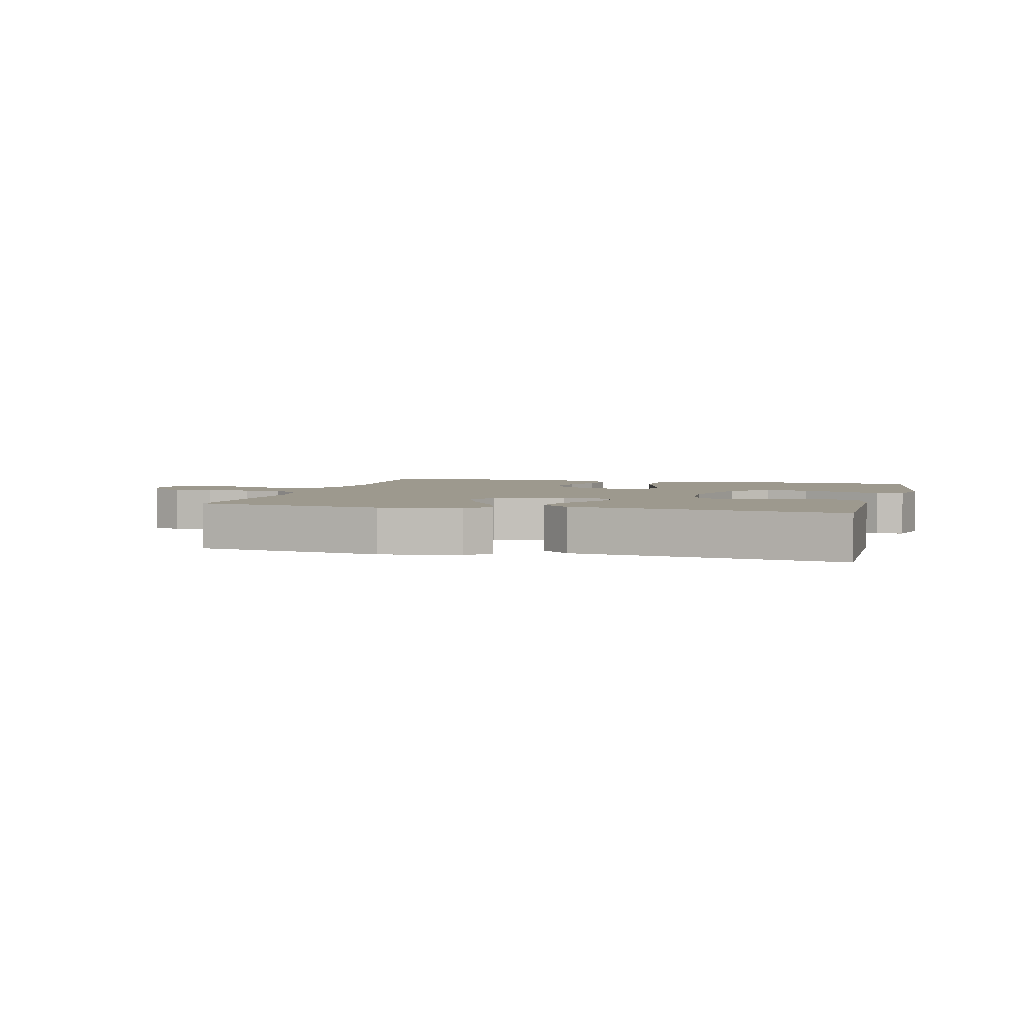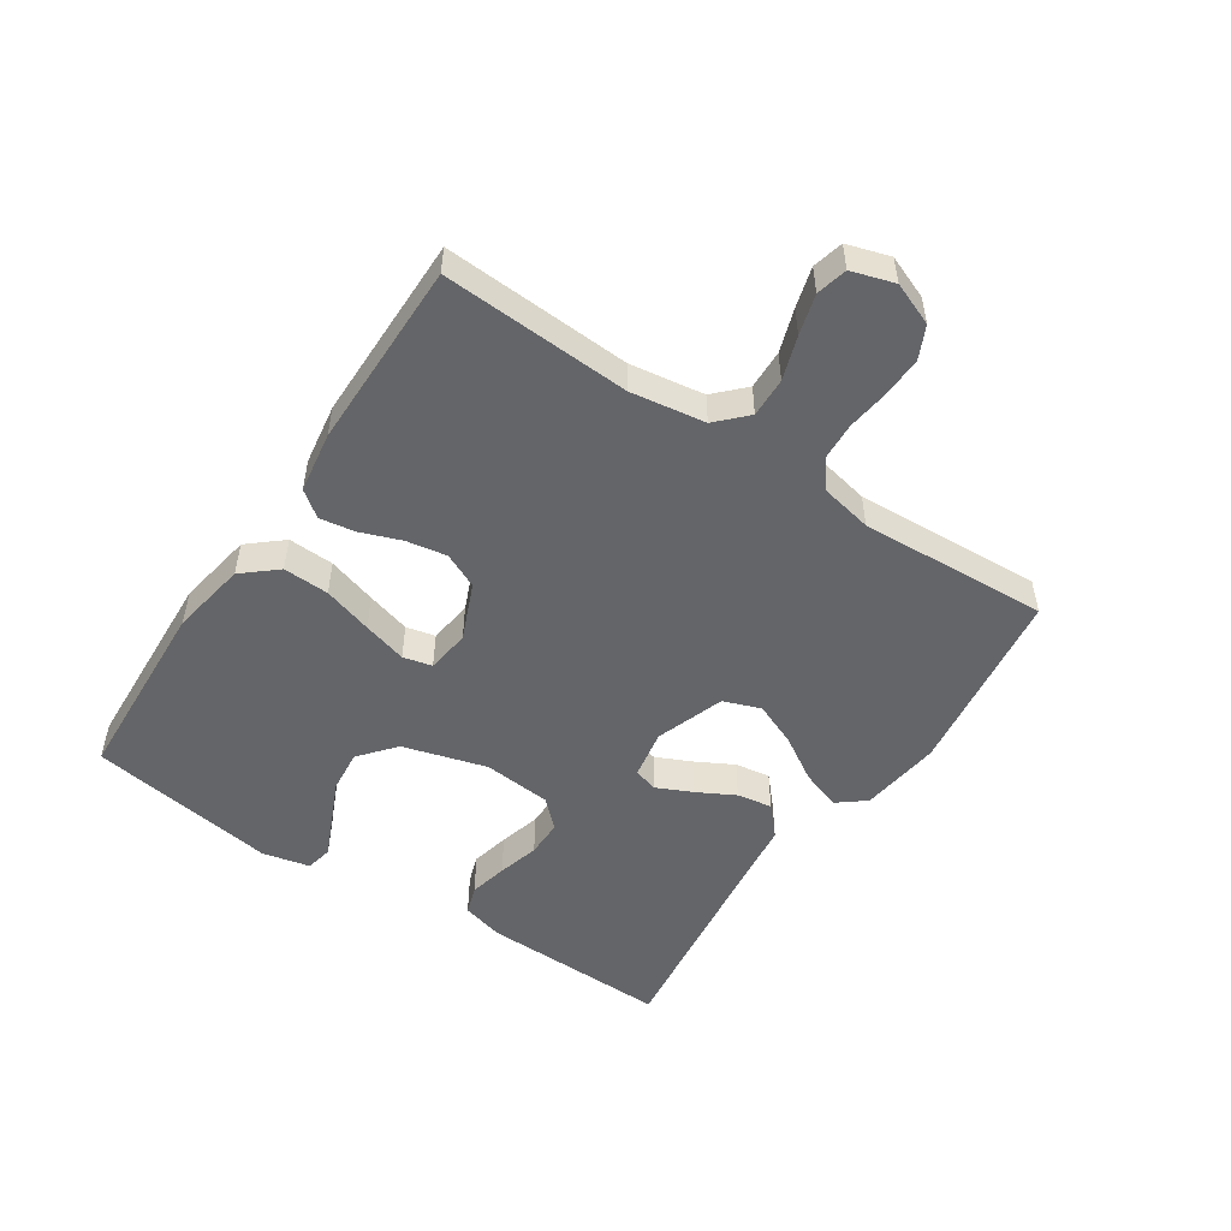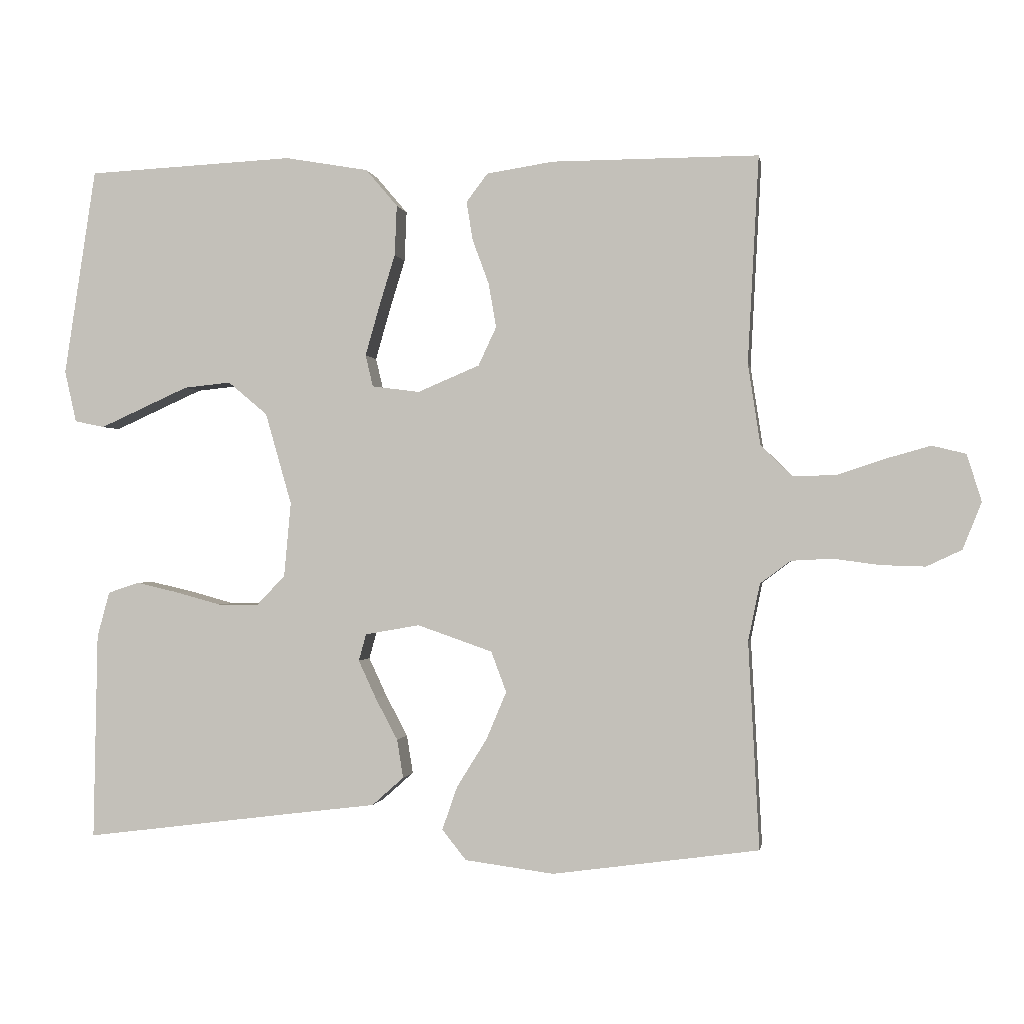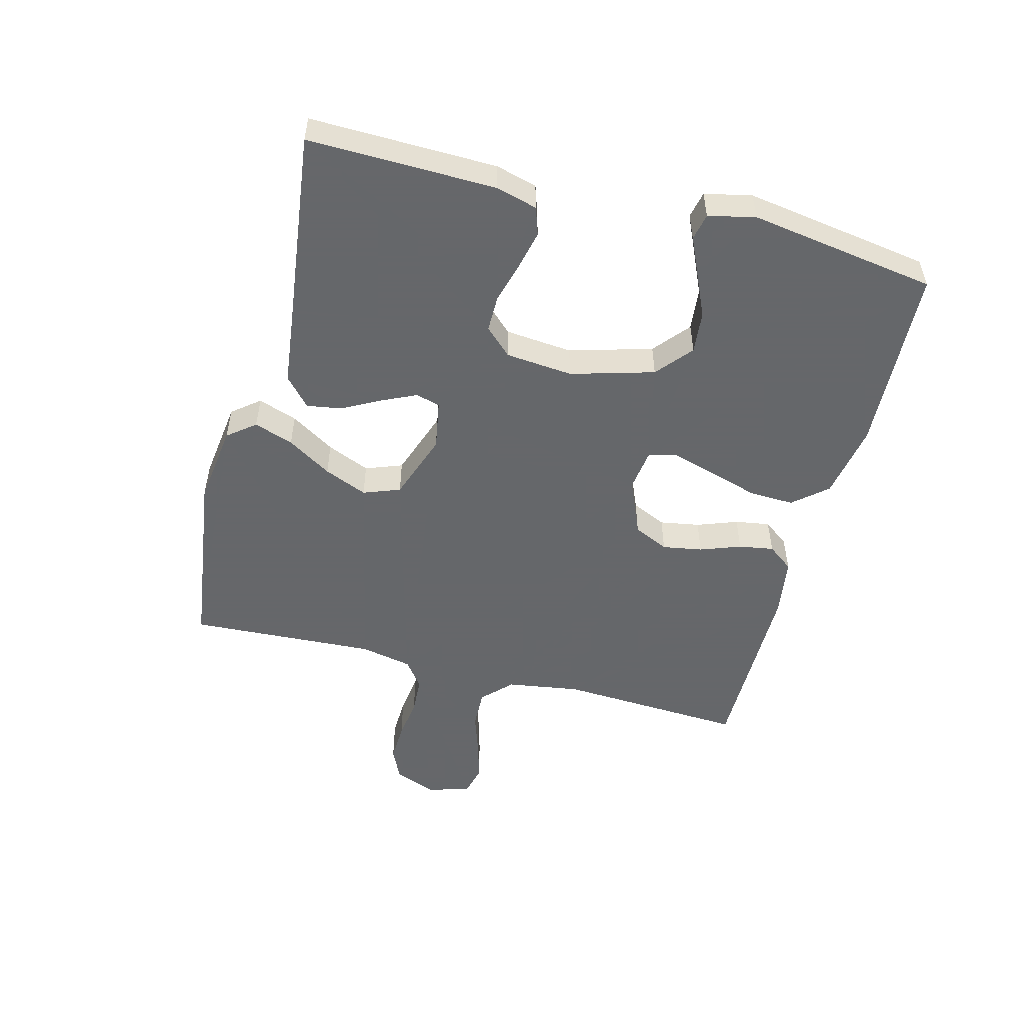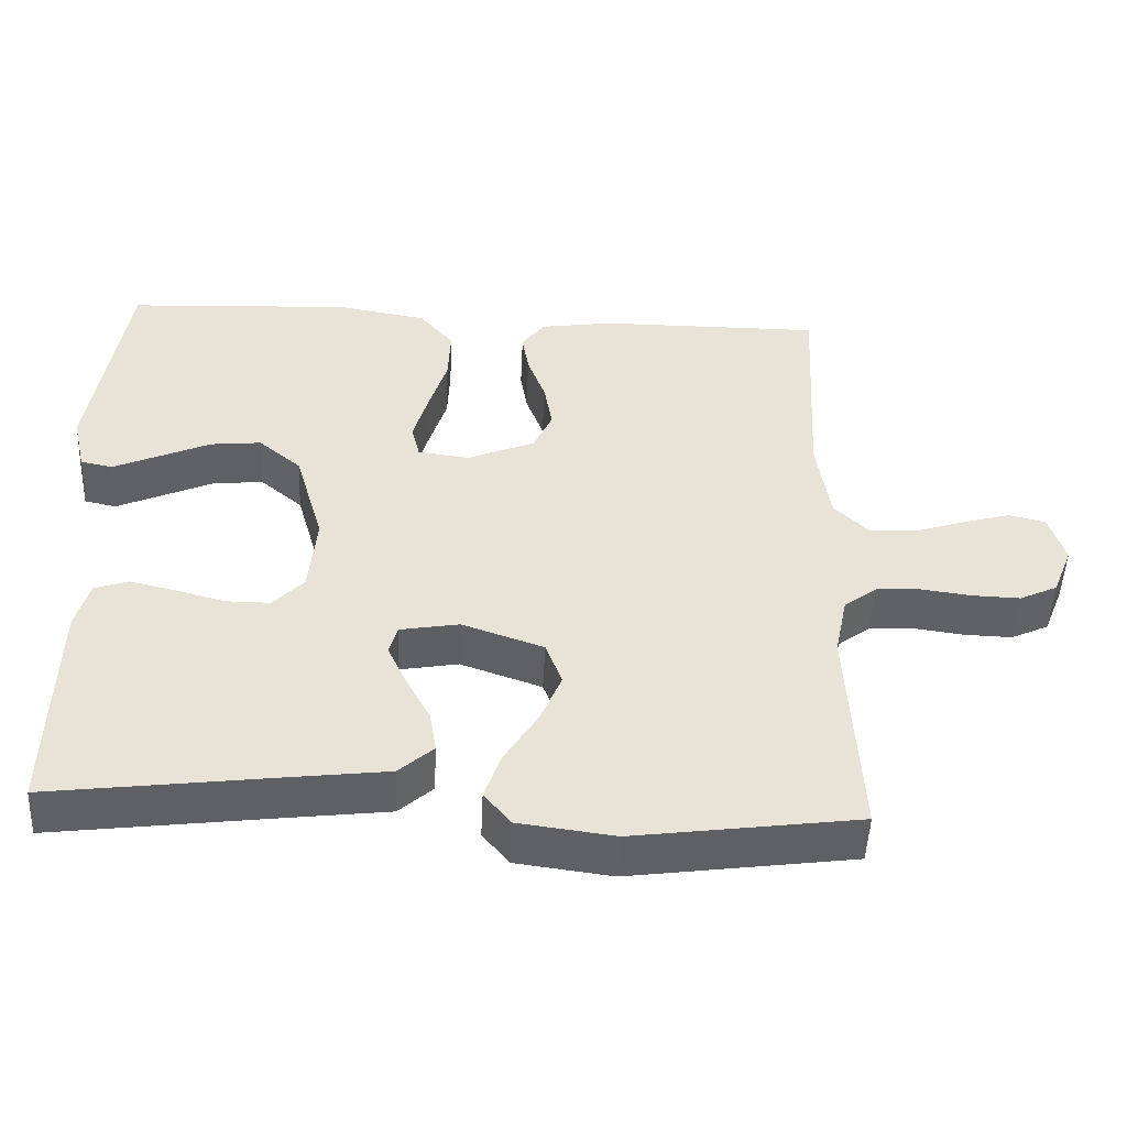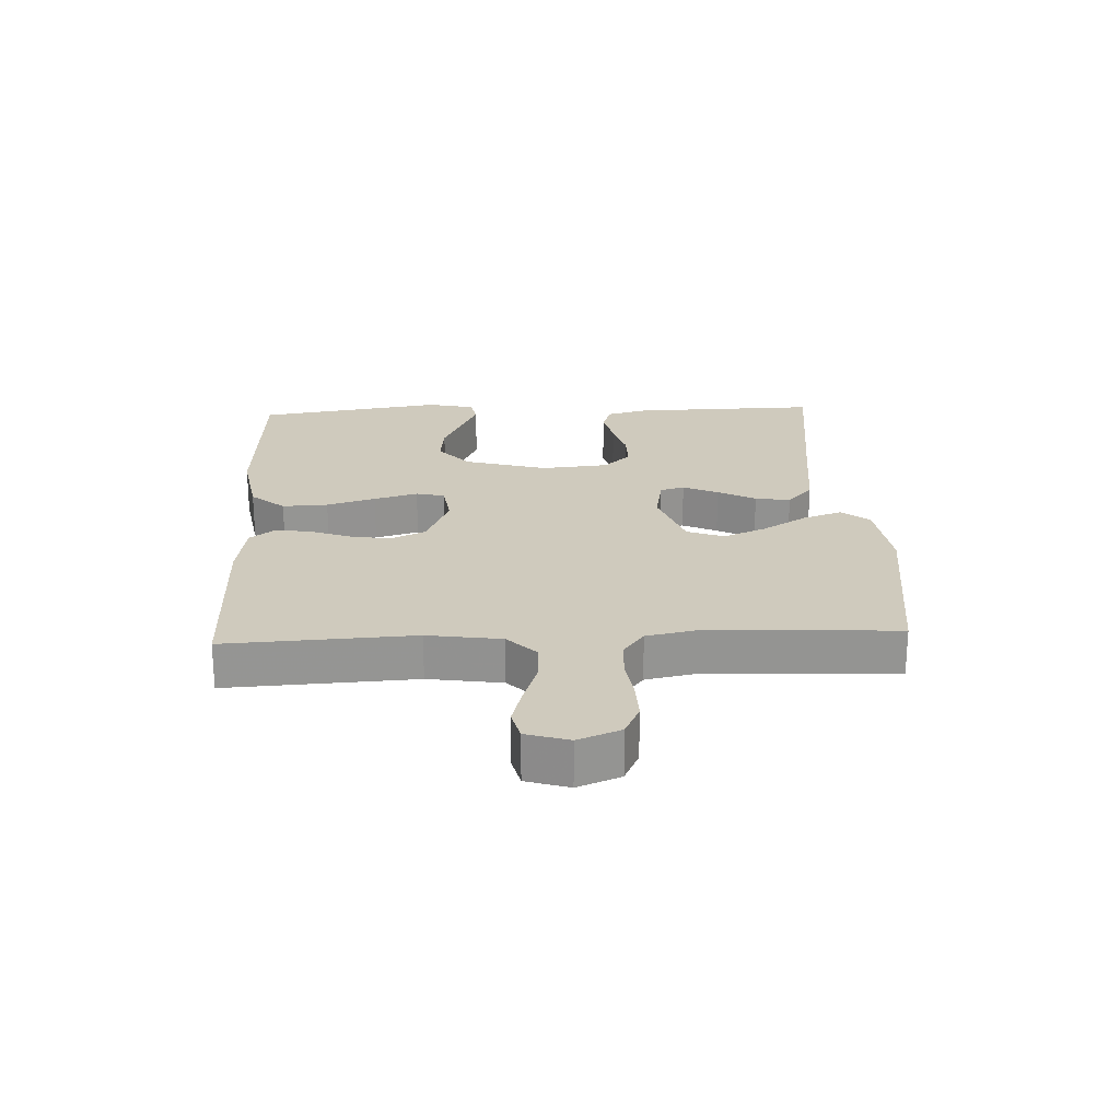
<metadata>
{"format":"obj","ext":"obj","renderer":"f3d","projection":"perspective","resolution":1024,"background":"white","views":[{"elev":3.3,"azim":-164.8,"up":"+Y"},{"elev":-51.6,"azim":56.4,"up":"+Y"},{"elev":-0.6,"azim":9.3,"up":"+Z"},{"elev":-52.0,"azim":-104.6,"up":"+Y"},{"elev":-49.2,"azim":-2.6,"up":"+Z"},{"elev":23.0,"azim":87.4,"up":"+Y"}]}
</metadata>
<code>
v 0.5 0.07 -0.5
v 0.2 0.07 -0.541
v 0.071 0.07 -0.524
v 0.036 0.07 -0.48
v 0.058 0.07 -0.417
v 0.102 0.07 -0.346
v 0.131 0.07 -0.277
v 0.109 0.07 -0.218
v 0 0.07 -0.18
v -0.079 0.07 -0.194
v -0.09 0.07 -0.233
v -0.064 0.07 -0.289
v -0.032 0.07 -0.349
v -0.023 0.07 -0.405
v -0.069 0.07 -0.446
v -0.2 0.07 -0.462
v -0.5 0.07 -0.5
v -0.494 0.07 -0.2
v -0.476 0.07 -0.134
v -0.431 0.07 -0.119
v -0.37 0.07 -0.133
v -0.304 0.07 -0.151
v -0.245 0.07 -0.151
v -0.204 0.07 -0.108
v -0.194 0.07 0
v -0.232 0.07 0.133
v -0.289 0.07 0.181
v -0.357 0.07 0.174
v -0.426 0.07 0.143
v -0.486 0.07 0.116
v -0.529 0.07 0.125
v -0.546 0.07 0.2
v -0.5 0.07 0.5
v -0.2 0.07 0.515
v -0.079 0.07 0.494
v -0.033 0.07 0.44
v -0.036 0.07 0.367
v -0.06 0.07 0.289
v -0.08 0.07 0.219
v -0.069 0.07 0.173
v 0 0.07 0.164
v 0.09 0.07 0.202
v 0.116 0.07 0.258
v 0.105 0.07 0.322
v 0.081 0.07 0.387
v 0.072 0.07 0.443
v 0.103 0.07 0.484
v 0.2 0.07 0.499
v 0.5 0.07 0.5
v 0.484 0.07 0.2
v 0.502 0.07 0.082
v 0.548 0.07 0.037
v 0.611 0.07 0.039
v 0.68 0.07 0.062
v 0.744 0.07 0.08
v 0.793 0.07 0.068
v 0.814 0.07 0
v 0.787 0.07 -0.068
v 0.736 0.07 -0.092
v 0.672 0.07 -0.09
v 0.605 0.07 -0.081
v 0.545 0.07 -0.084
v 0.501 0.07 -0.117
v 0.484 0.07 -0.2
v 0.5 0 -0.5
v 0.2 0 -0.541
v 0.071 0 -0.524
v 0.036 0 -0.48
v 0.058 0 -0.417
v 0.102 0 -0.346
v 0.131 0 -0.277
v 0.109 0 -0.218
v 0 0 -0.18
v -0.079 0 -0.194
v -0.09 0 -0.233
v -0.064 0 -0.289
v -0.032 0 -0.349
v -0.023 0 -0.405
v -0.069 0 -0.446
v -0.2 0 -0.462
v -0.5 0 -0.5
v -0.494 0 -0.2
v -0.476 0 -0.134
v -0.431 0 -0.119
v -0.37 0 -0.133
v -0.304 0 -0.151
v -0.245 0 -0.151
v -0.204 0 -0.108
v -0.194 0 0
v -0.232 0 0.133
v -0.289 0 0.181
v -0.357 0 0.174
v -0.426 0 0.143
v -0.486 0 0.116
v -0.529 0 0.125
v -0.546 0 0.2
v -0.5 0 0.5
v -0.2 0 0.515
v -0.079 0 0.494
v -0.033 0 0.44
v -0.036 0 0.367
v -0.06 0 0.289
v -0.08 0 0.219
v -0.069 0 0.173
v 0 0 0.164
v 0.09 0 0.202
v 0.116 0 0.258
v 0.105 0 0.322
v 0.081 0 0.387
v 0.072 0 0.443
v 0.103 0 0.484
v 0.2 0 0.499
v 0.5 0 0.5
v 0.484 0 0.2
v 0.502 0 0.082
v 0.548 0 0.037
v 0.611 0 0.039
v 0.68 0 0.062
v 0.744 0 0.08
v 0.793 0 0.068
v 0.814 0 0
v 0.787 0 -0.068
v 0.736 0 -0.092
v 0.672 0 -0.09
v 0.605 0 -0.081
v 0.545 0 -0.084
v 0.501 0 -0.117
v 0.484 0 -0.2
f 58 59 60 61
f 58 61 62
f 57 58 62
f 56 57 62
f 53 54 55 56
f 53 56 62
f 52 53 62 63
f 47 48 49 50
f 47 50 51
f 44 45 46 47
f 43 44 47 51
f 42 43 51 52
f 35 36 37 38
f 35 38 39
f 34 35 39
f 33 34 39 40
f 29 30 31 32
f 28 29 32 33
f 27 28 33
f 26 27 33 40
f 19 20 21 22
f 17 18 19 22
f 16 17 22 23
f 15 16 23 24
f 12 13 14 15
f 11 12 15 24
f 3 4 5 6
f 3 6 7
f 64 1 2 3
f 63 64 3 7
f 41 42 52 63
f 25 26 40 41
f 10 11 24 25
f 9 10 25 41
f 8 9 41 63
f 7 8 63
f 125 124 123 122
f 126 125 122
f 126 122 121
f 126 121 120
f 120 119 118 117
f 126 120 117
f 127 126 117 116
f 114 113 112 111
f 115 114 111
f 111 110 109 108
f 115 111 108 107
f 116 115 107 106
f 102 101 100 99
f 103 102 99
f 103 99 98
f 104 103 98 97
f 96 95 94 93
f 97 96 93 92
f 97 92 91
f 104 97 91 90
f 86 85 84 83
f 86 83 82 81
f 87 86 81 80
f 88 87 80 79
f 79 78 77 76
f 88 79 76 75
f 70 69 68 67
f 71 70 67
f 67 66 65 128
f 71 67 128 127
f 127 116 106 105
f 105 104 90 89
f 89 88 75 74
f 105 89 74 73
f 127 105 73 72
f 127 72 71
f 1 65 66 2
f 2 66 67 3
f 3 67 68 4
f 4 68 69 5
f 5 69 70 6
f 6 70 71 7
f 7 71 72 8
f 8 72 73 9
f 9 73 74 10
f 10 74 75 11
f 11 75 76 12
f 12 76 77 13
f 13 77 78 14
f 14 78 79 15
f 15 79 80 16
f 16 80 81 17
f 17 81 82 18
f 18 82 83 19
f 19 83 84 20
f 20 84 85 21
f 21 85 86 22
f 22 86 87 23
f 23 87 88 24
f 24 88 89 25
f 25 89 90 26
f 26 90 91 27
f 27 91 92 28
f 28 92 93 29
f 29 93 94 30
f 30 94 95 31
f 31 95 96 32
f 32 96 97 33
f 33 97 98 34
f 34 98 99 35
f 35 99 100 36
f 36 100 101 37
f 37 101 102 38
f 38 102 103 39
f 39 103 104 40
f 40 104 105 41
f 41 105 106 42
f 42 106 107 43
f 43 107 108 44
f 44 108 109 45
f 45 109 110 46
f 46 110 111 47
f 47 111 112 48
f 48 112 113 49
f 49 113 114 50
f 50 114 115 51
f 51 115 116 52
f 52 116 117 53
f 53 117 118 54
f 54 118 119 55
f 55 119 120 56
f 56 120 121 57
f 57 121 122 58
f 58 122 123 59
f 59 123 124 60
f 60 124 125 61
f 61 125 126 62
f 62 126 127 63
f 63 127 128 64
f 64 128 65 1

</code>
